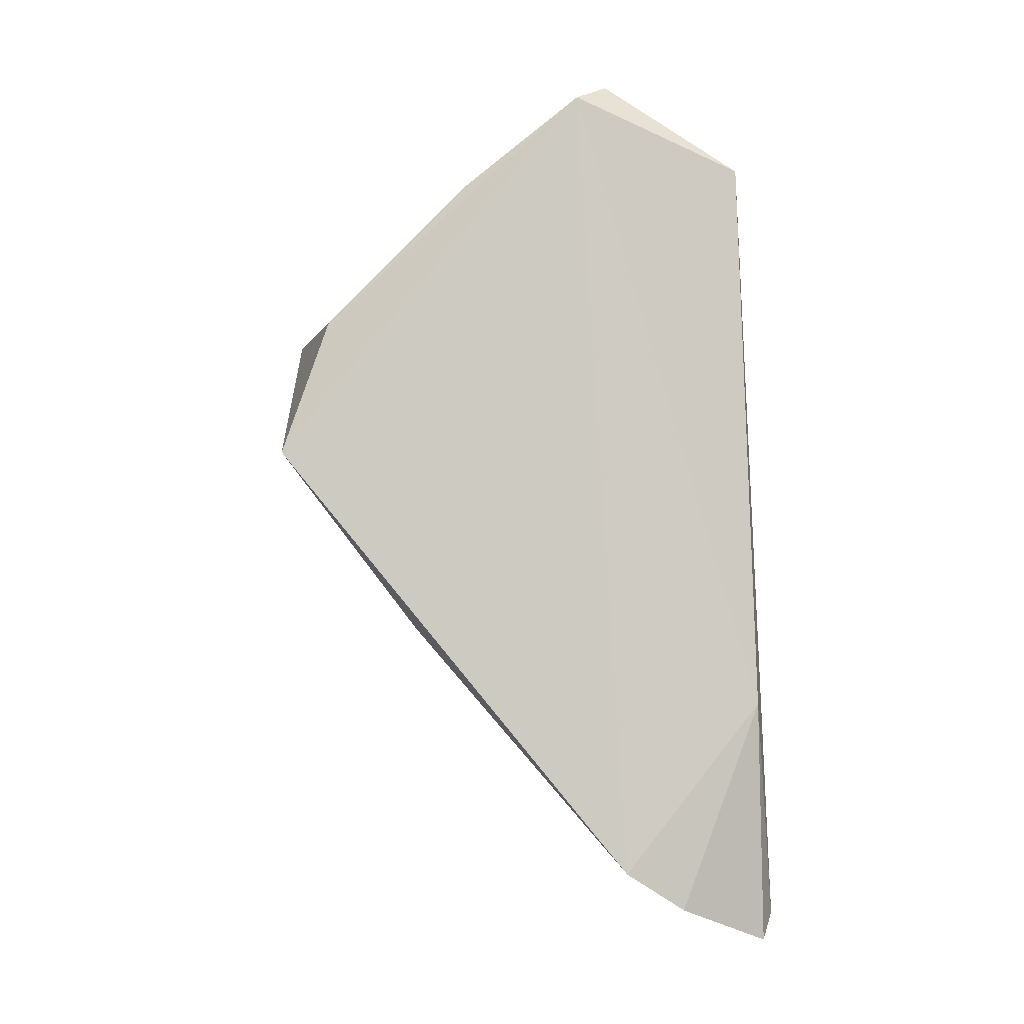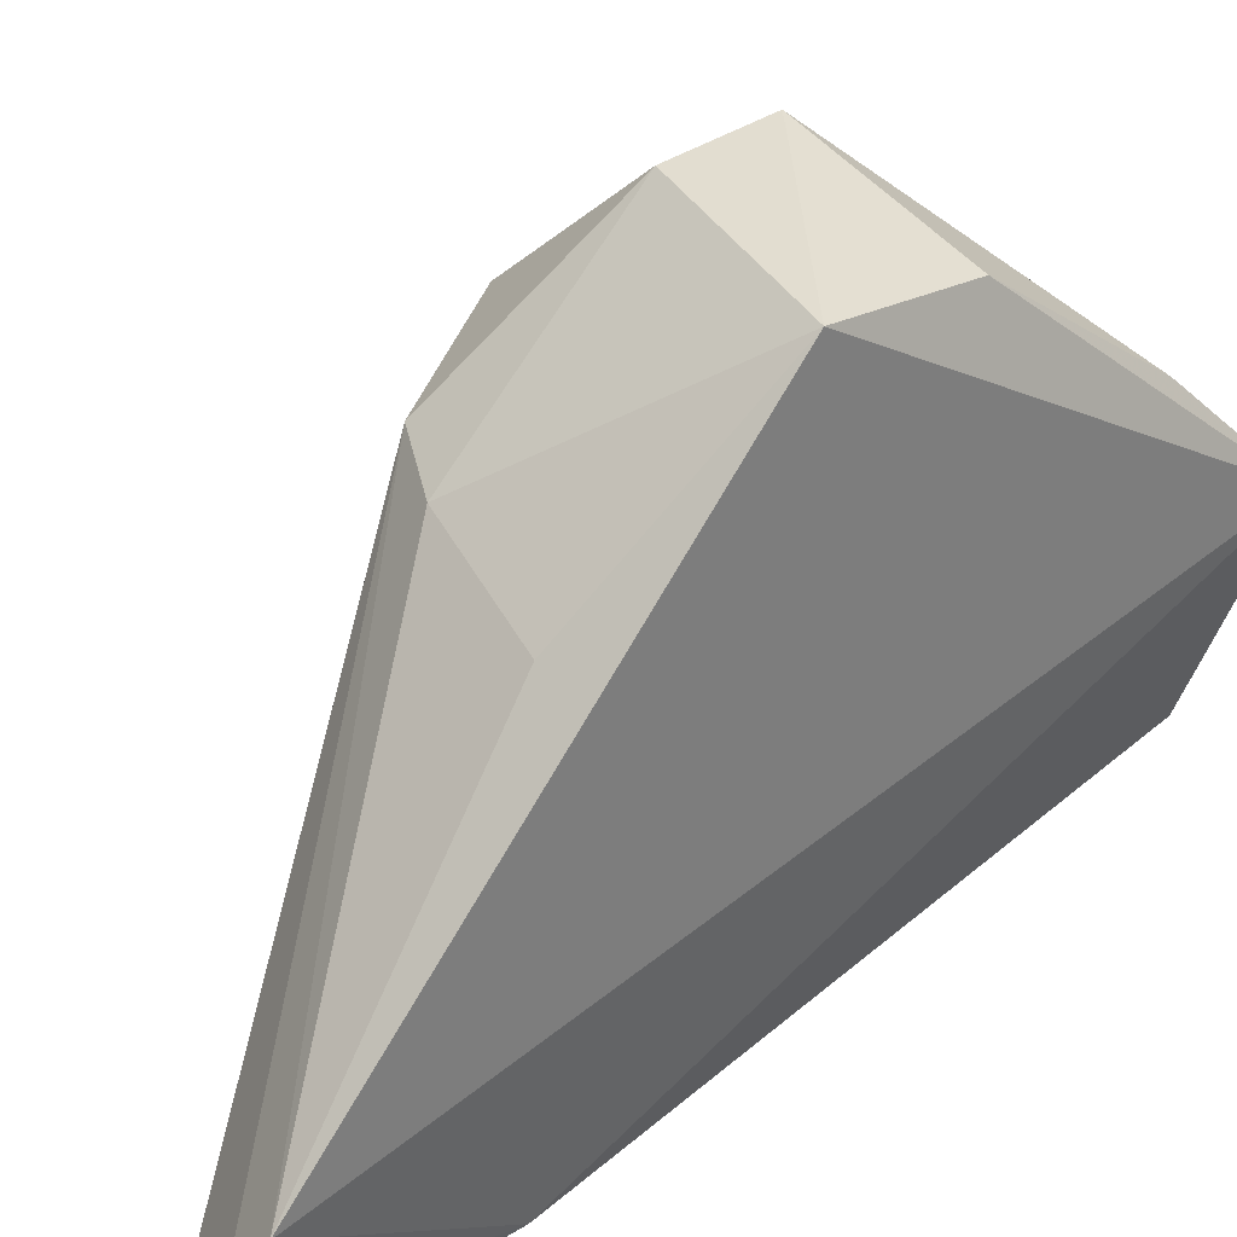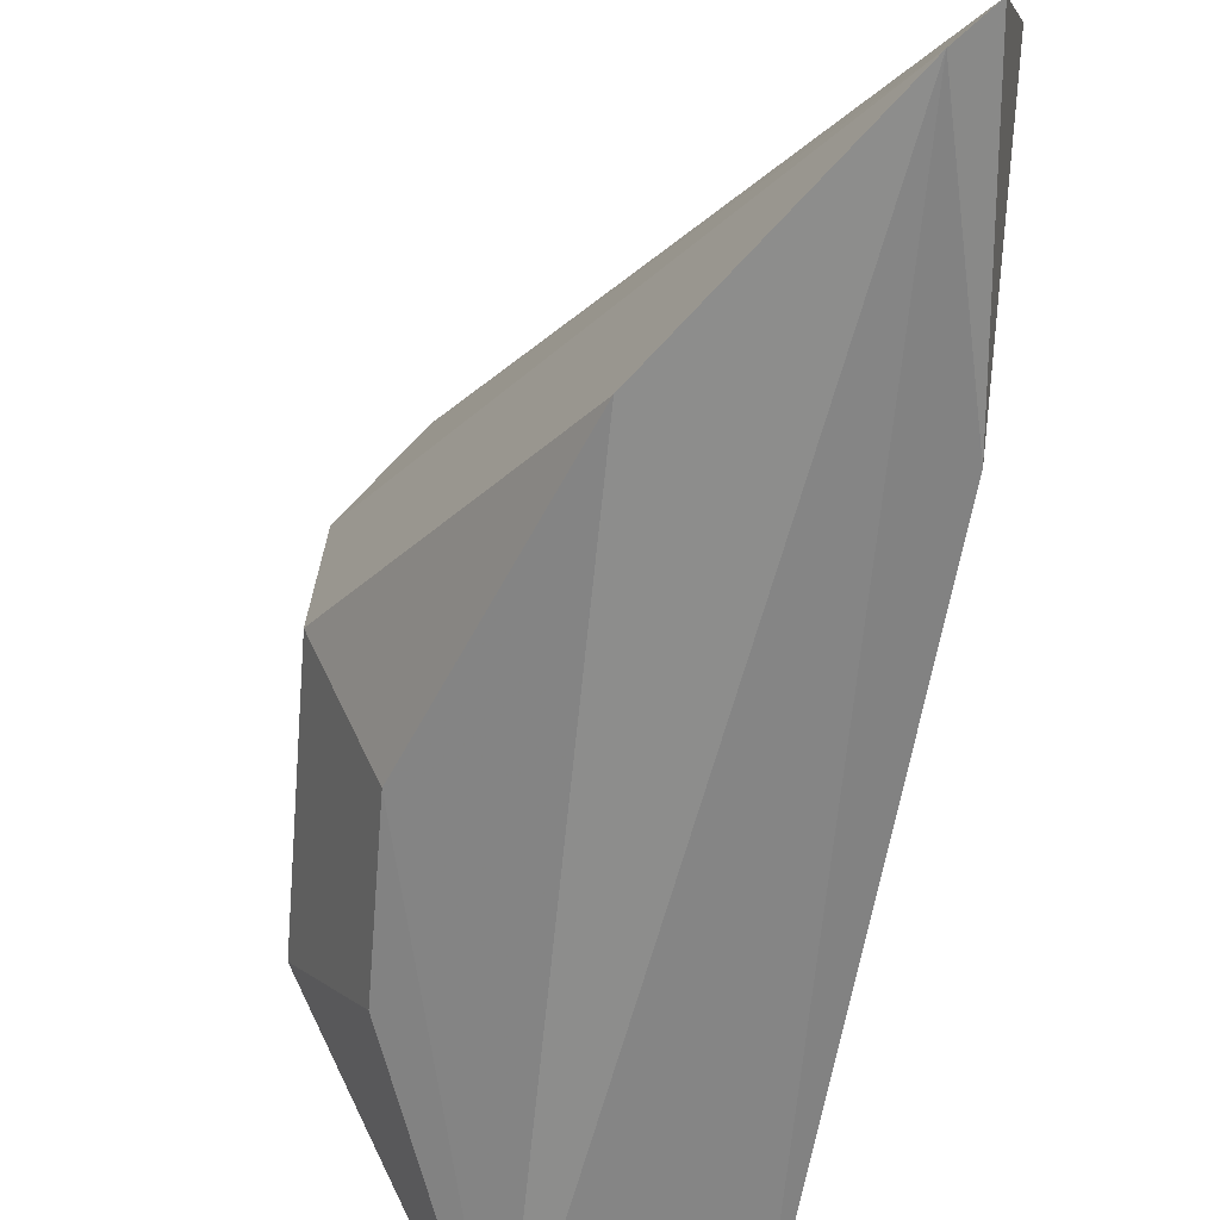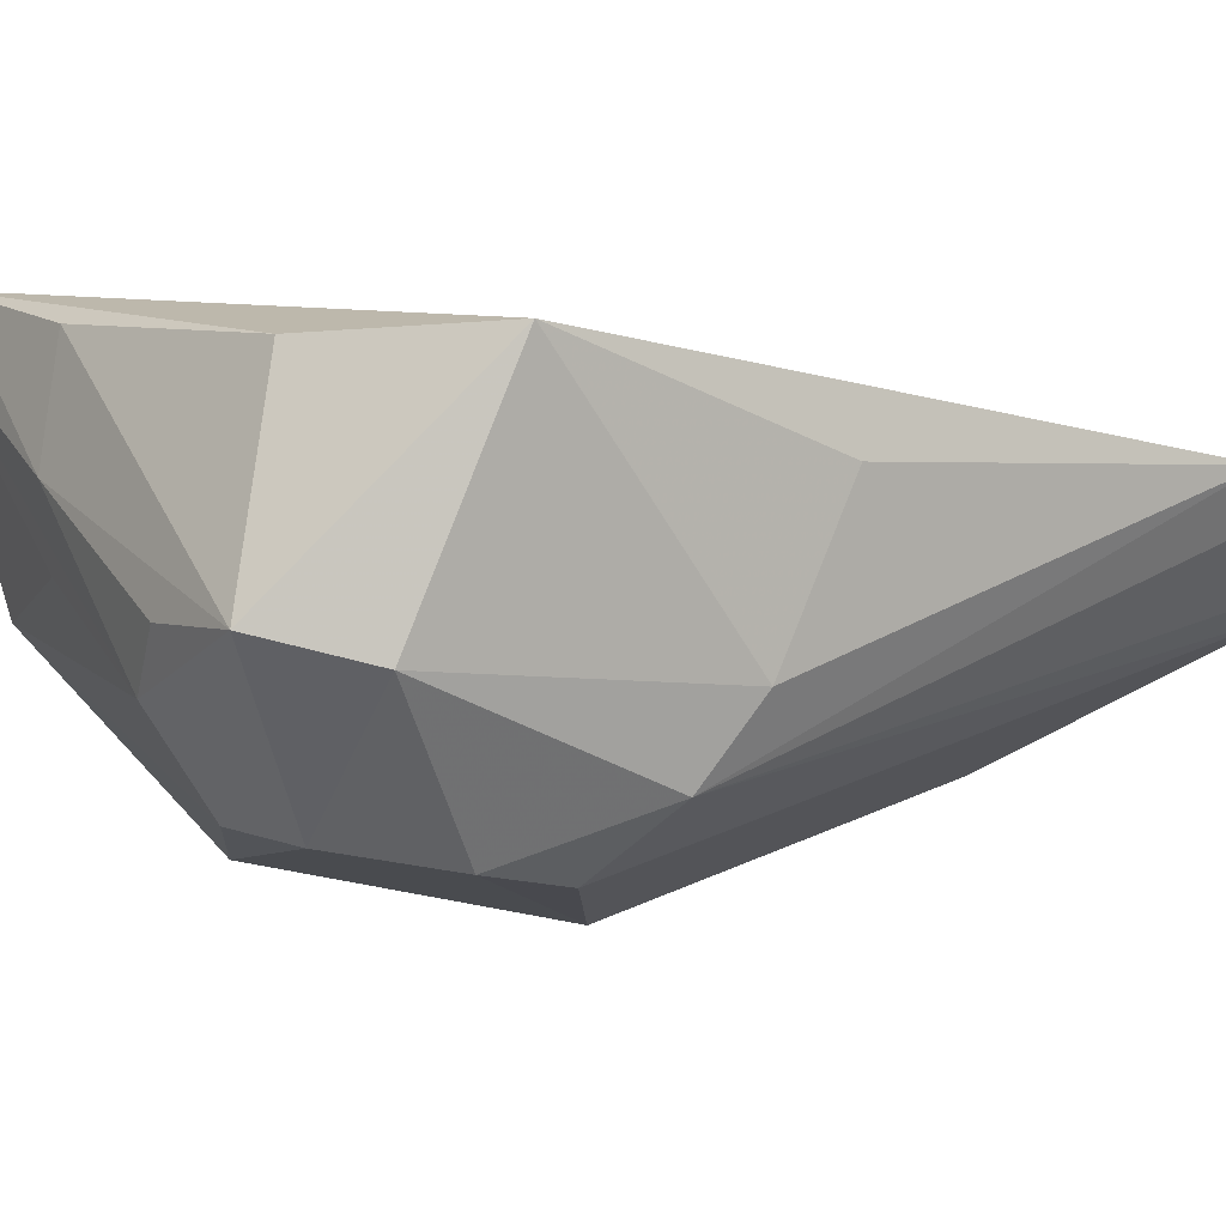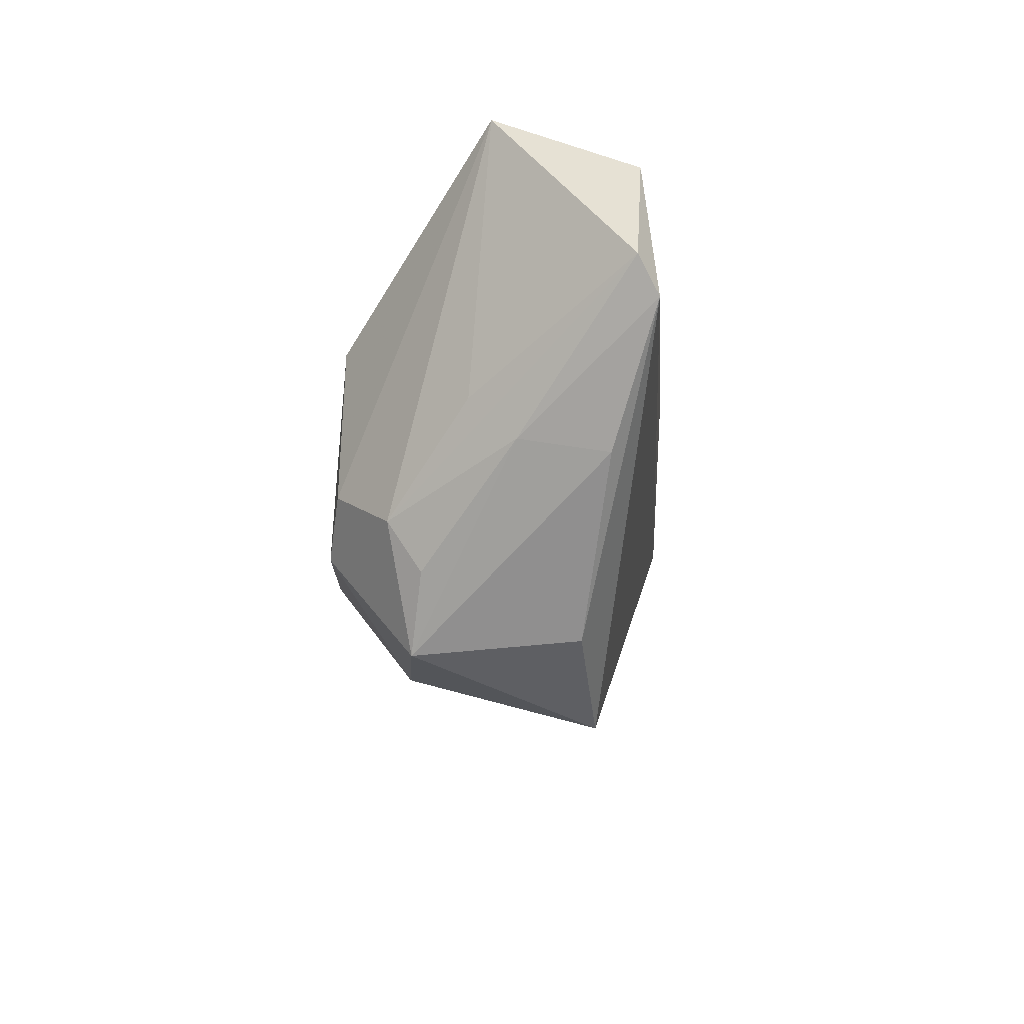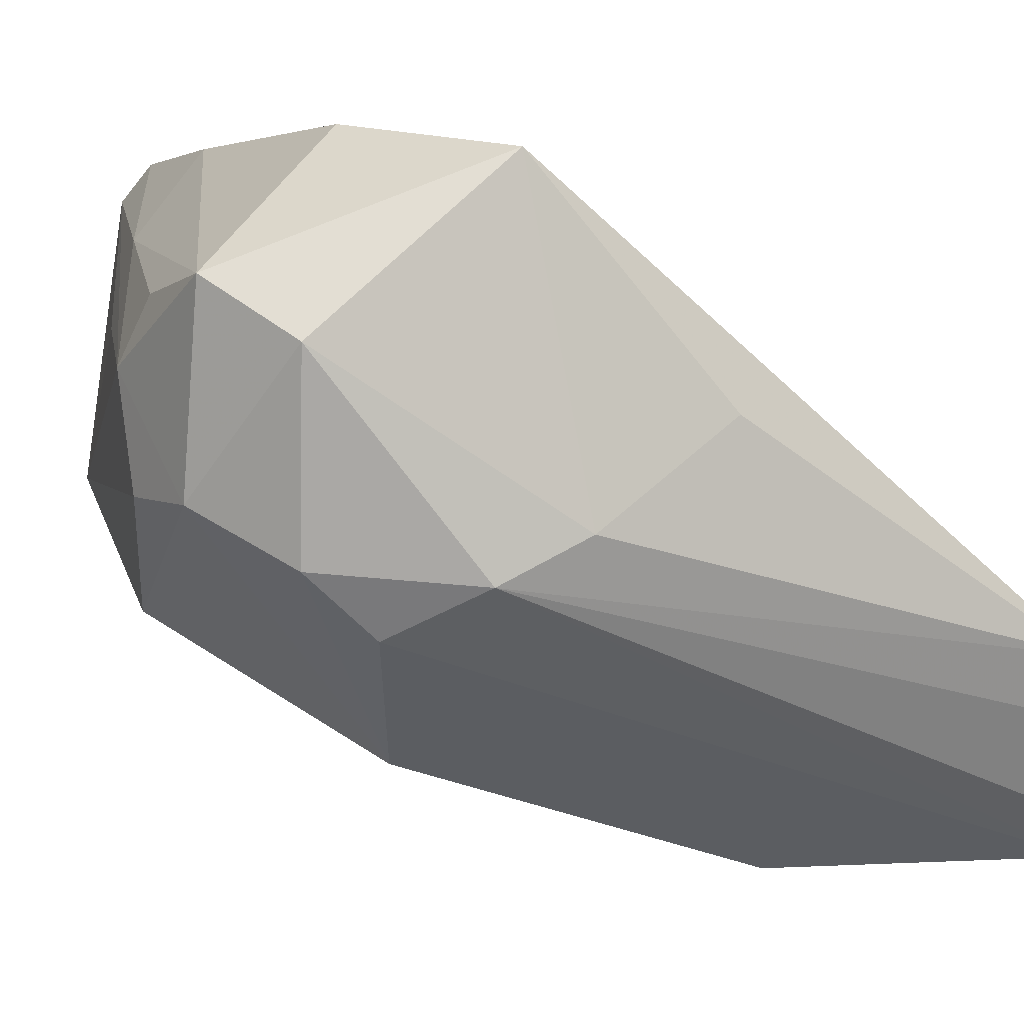
<metadata>
{"format":"obj","ext":"obj","renderer":"f3d","projection":"perspective","resolution":1024,"background":"white","views":[{"elev":-1.0,"azim":80.8,"up":"+Y"},{"elev":45.3,"azim":52.1,"up":"+Z"},{"elev":-64.9,"azim":-4.4,"up":"+Z"},{"elev":79.3,"azim":-79.5,"up":"+Z"},{"elev":68.8,"azim":2.7,"up":"+Y"},{"elev":56.6,"azim":-55.3,"up":"+Z"}]}
</metadata>
<code>
v -0.4018 -0.1447 0.06557
v -0.3958 -0.1347 0.08999
v -0.4908 -0.01295 0.1607
v -0.4137 0.09574 0.1082
v -0.3965 -0.07837 0.06861
v -0.4169 -0.008555 0.1993
v -0.4736 -0.042 0.1595
v -0.4759 0.01907 0.07706
v -0.4666 0.02545 0.1911
v -0.4079 0.09147 0.1175
v -0.4898 -0.02893 0.1067
v -0.4196 -0.05793 0.1614
v -0.4517 0.0811 0.06294
v -0.468 0.0018 0.1909
v -0.4125 0.07294 0.07027
v -0.4224 0.02849 0.1859
v -0.4413 0.06558 0.1454
v -0.3949 -0.1243 0.1062
v -0.4886 -0.02763 0.1481
v -0.4476 -0.08807 0.0617
v -0.4899 0.02957 0.1071
v -0.4555 -0.05076 0.1611
v -0.4091 -0.1386 0.06115
v -0.4915 0.01219 0.1609
v -0.4175 0.06671 0.1485
v -0.4743 0.04117 0.1598
v -0.4758 -0.01853 0.07691
v -0.4542 0.06245 0.1334
v -0.4893 0.0268 0.1484
v -0.4647 0.03952 0.1727
f 5 2 1
f 7 1 2
f 14 6 9
f 14 3 7
f 15 10 5
f 15 4 10
f 15 13 4
f 16 9 6
f 16 6 10
f 17 10 4
f 18 10 6
f 18 2 5
f 18 5 10
f 18 6 12
f 18 7 2
f 19 7 3
f 19 3 11
f 20 19 11
f 21 8 11
f 21 13 8
f 22 12 6
f 22 18 12
f 22 7 18
f 22 14 7
f 22 6 14
f 23 5 1
f 23 20 13
f 23 19 20
f 23 1 7
f 23 7 19
f 23 15 5
f 23 13 15
f 24 14 9
f 24 3 14
f 24 21 11
f 24 11 3
f 25 16 10
f 25 9 16
f 25 17 9
f 25 10 17
f 26 17 4
f 26 24 9
f 27 20 11
f 27 11 8
f 27 8 13
f 27 13 20
f 28 26 4
f 28 4 13
f 28 13 26
f 29 26 13
f 29 13 21
f 29 21 24
f 29 24 26
f 30 26 9
f 30 9 17
f 30 17 26

</code>
